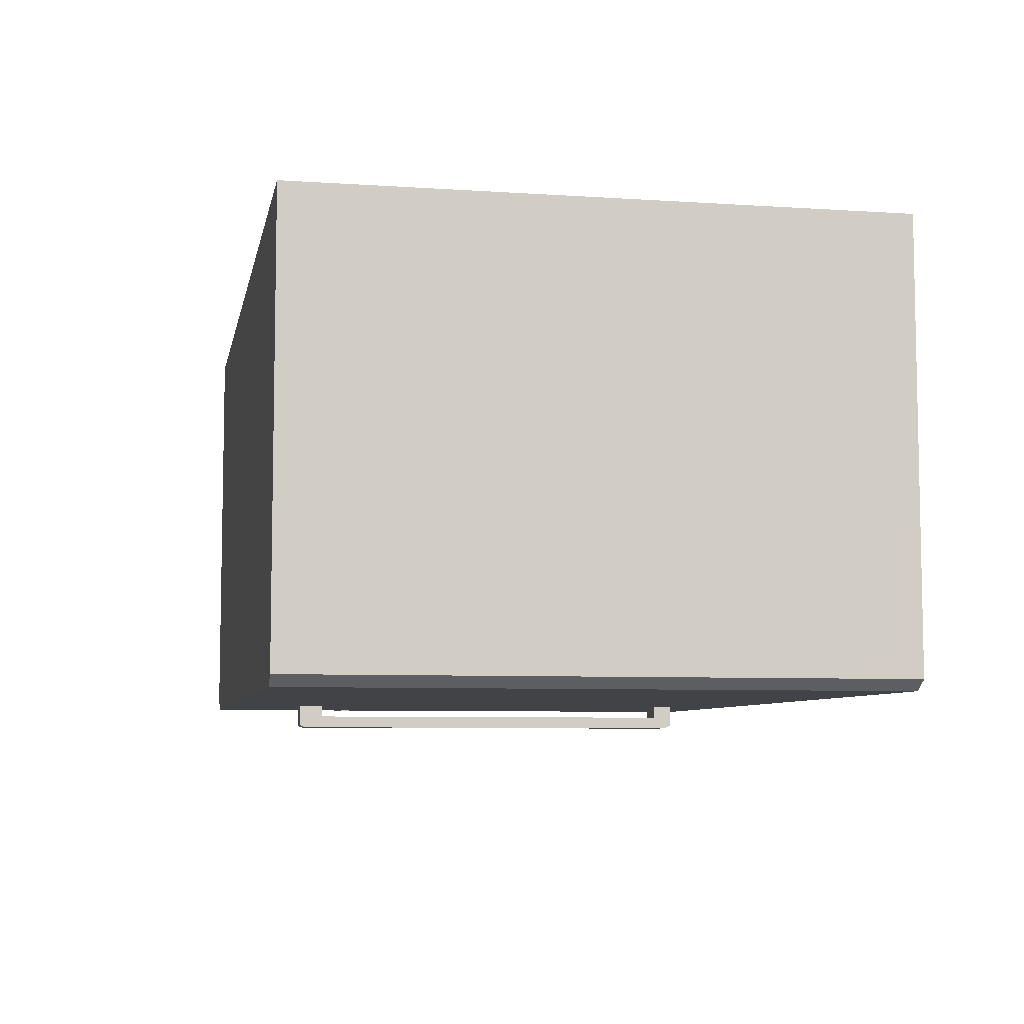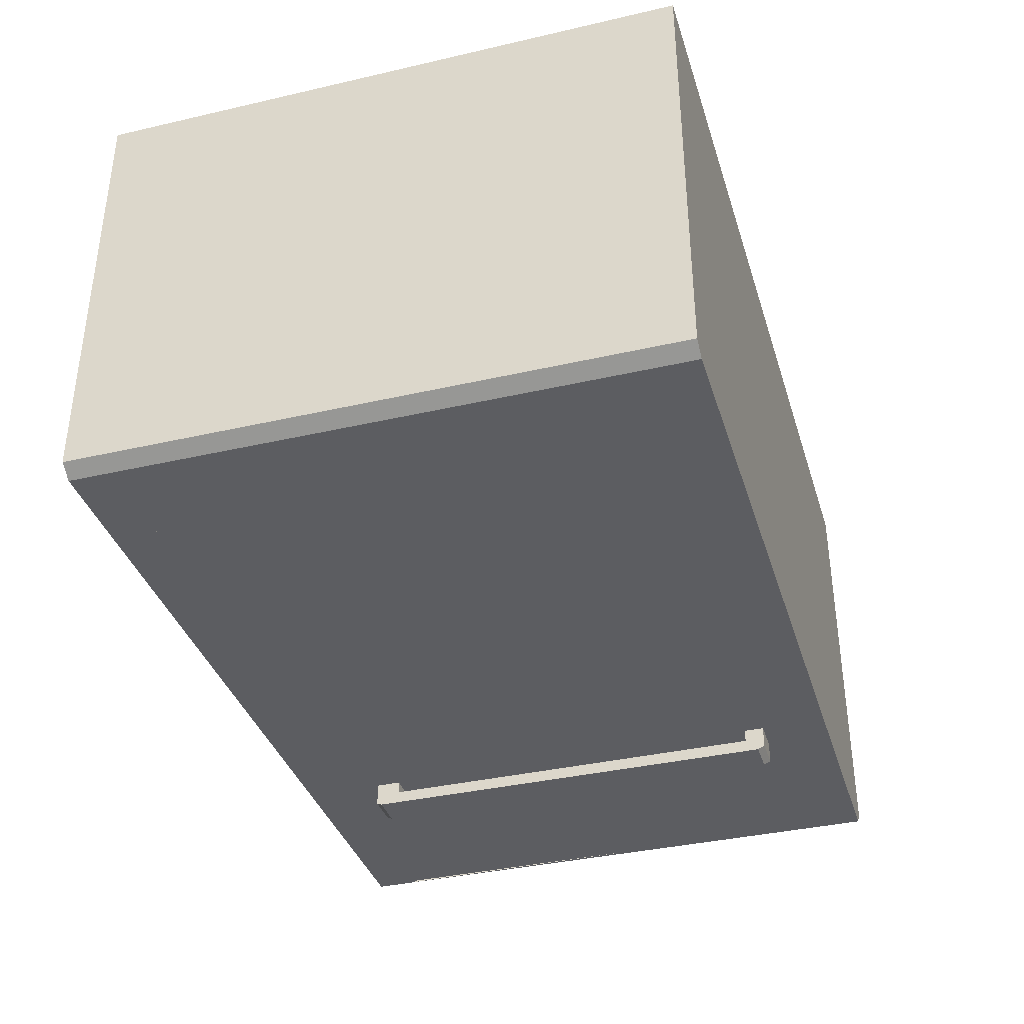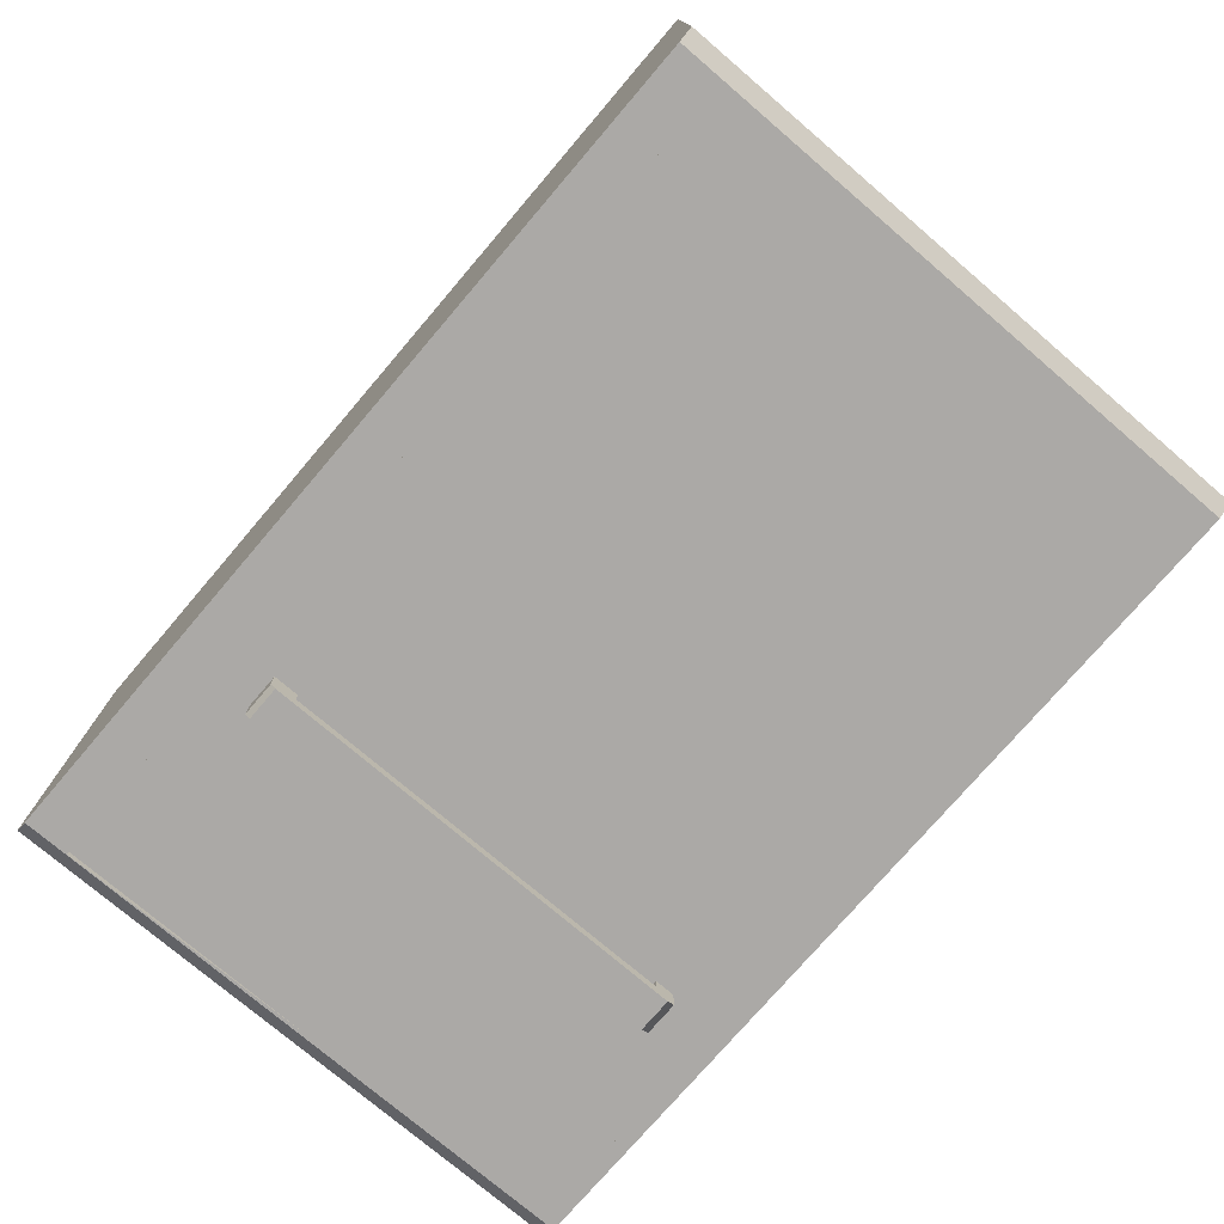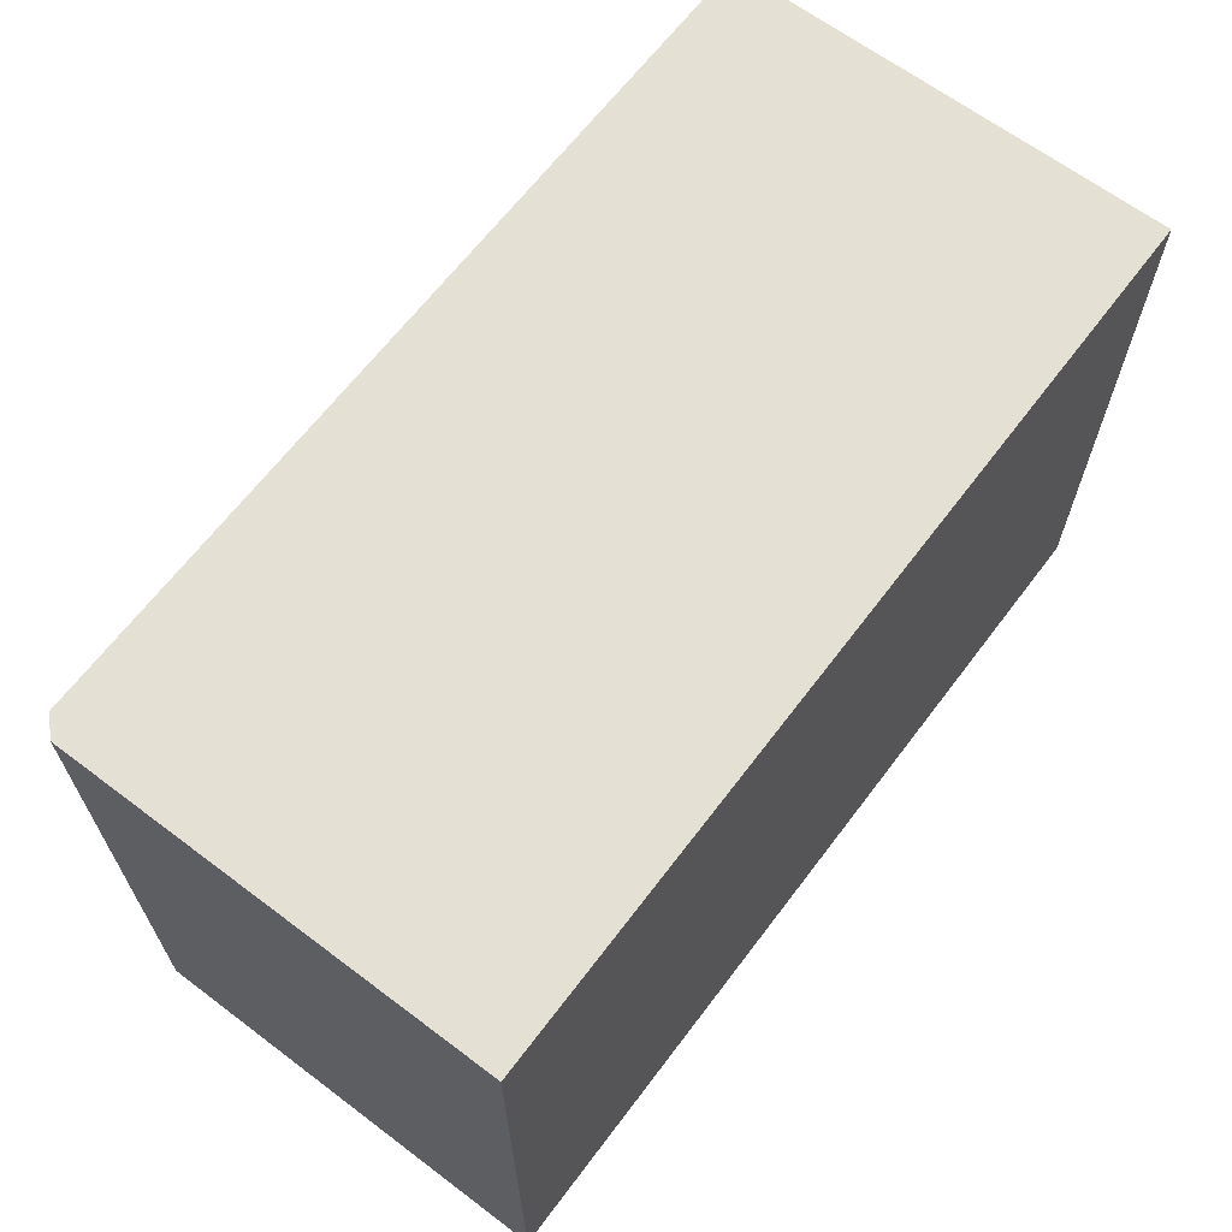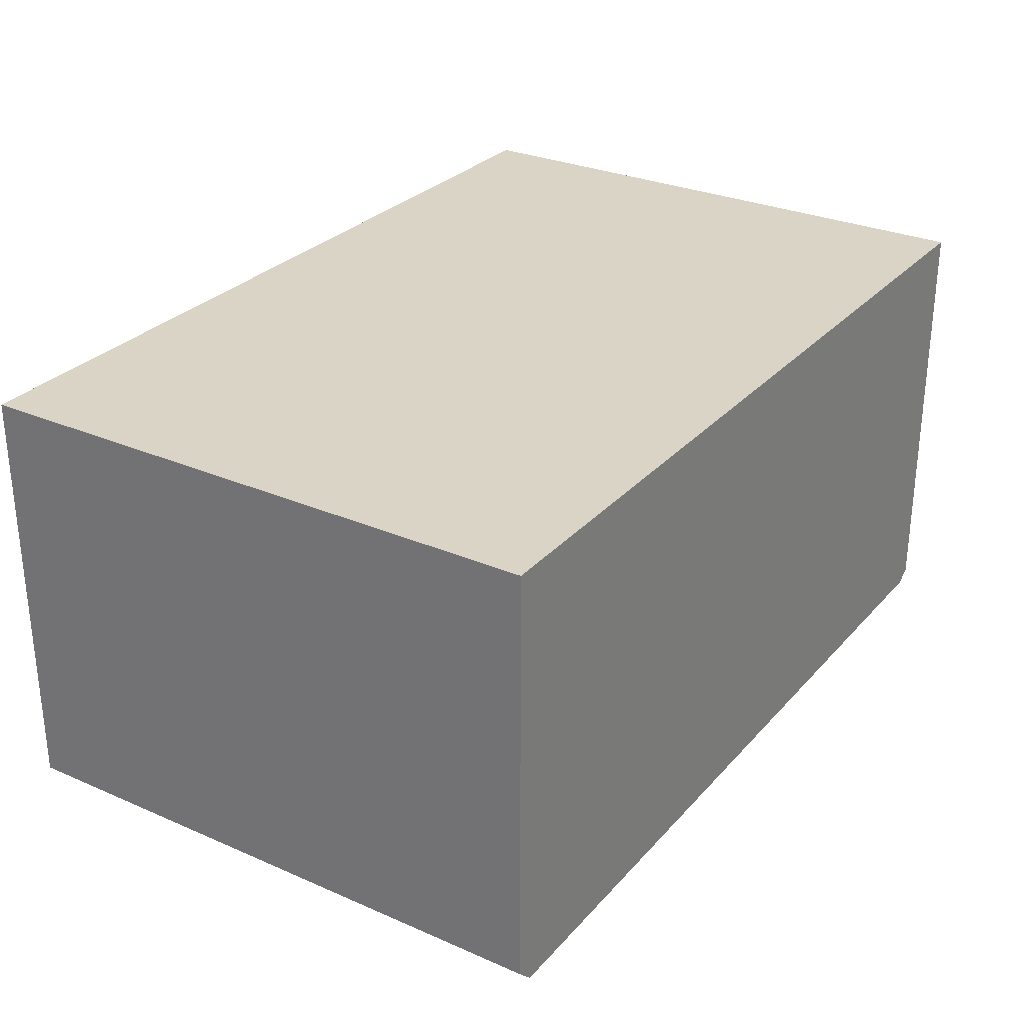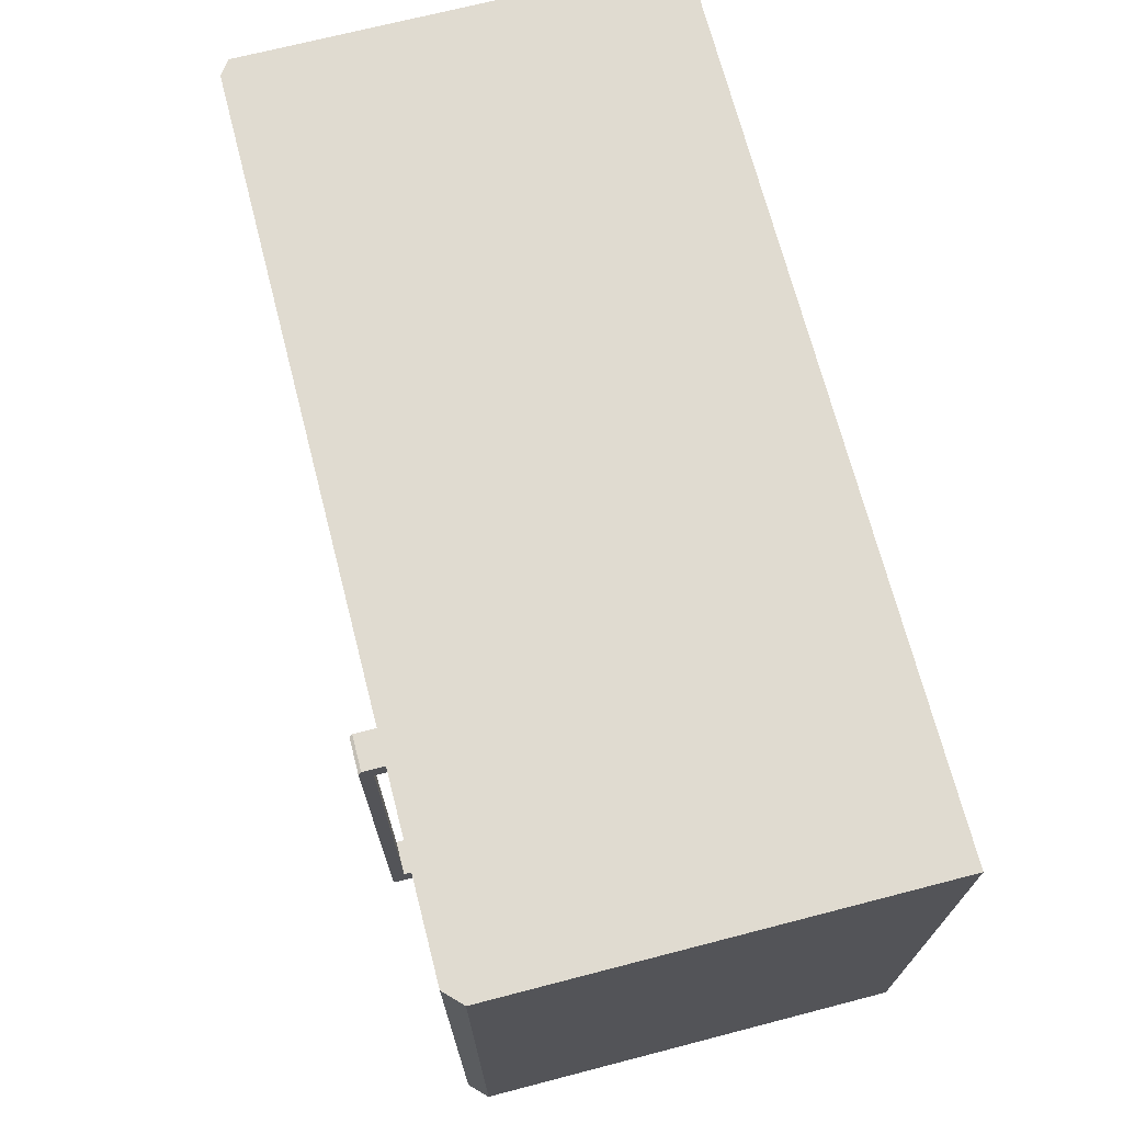
<metadata>
{"format":"obj","ext":"obj","renderer":"f3d","projection":"perspective","resolution":1024,"background":"white","views":[{"elev":-6.9,"azim":79.1,"up":"+Z"},{"elev":-36.9,"azim":106.6,"up":"+Z"},{"elev":-75.6,"azim":49.5,"up":"+Z"},{"elev":65.4,"azim":-52.9,"up":"+Y"},{"elev":28.9,"azim":-57.1,"up":"+Z"},{"elev":70.2,"azim":-104.5,"up":"+Y"}]}
</metadata>
<code>
v -0.2819 -0.2704 -0.09269
v -0.2966 -0.2704 0.2882
v -0.2966 -0.2704 -0.078
v 0.4651 -0.2704 0.2882
v -0.2966 0.2374 -0.078
v -0.2819 0.2374 -0.09269
v 0.4519 -0.2704 -0.09269
v 0.4651 0.2374 0.2882
v -0.2966 0.2374 0.2882
v -0.2816 -0.2324 -0.09269
v 0.4651 -0.2704 -0.08375
v -0.2762 0.2247 -0.09269
v 0.4444 -0.2324 -0.09269
v 0.4519 0.2374 -0.09269
v 0.4651 0.2374 -0.08375
v -0.2665 0.2247 -0.09269
v -0.2762 0.2247 0.2628
v 0.4444 -0.2324 0.2628
v 0.4444 0.2247 -0.09269
v -0.2816 -0.2324 0.2628
v -0.2665 0.2247 0.2628
v 0.4444 0.2247 0.2628
v 0.4444 -0.2324 -0.09269
v -0.2789 -0.2324 0.2806
v -0.2789 -0.2324 -0.09269
v 0.4444 -0.2324 0.2806
v -0.2789 0.2247 -0.09269
v 0.4444 0.2247 0.2806
v -0.2789 0.2247 0.2806
v 0.4444 0.2247 -0.09269
v -0.07553 0.1803 -0.09269
v -0.105 0.1803 -0.1116
v -0.105 0.1803 -0.09269
v -0.07553 0.1803 -0.1116
v -0.105 0.1631 -0.09269
v -0.07553 0.1631 -0.1035
v -0.07553 0.1741 -0.1142
v -0.105 0.1631 -0.1035
v -0.07553 0.1631 -0.09269
v -0.07553 -0.2006 -0.1123
v -0.105 0.1741 -0.1142
v -0.105 -0.1791 -0.1035
v -0.07553 -0.1791 -0.1035
v -0.07553 -0.1961 -0.1142
v -0.105 -0.2006 -0.1123
v -0.07553 -0.1791 -0.09269
v -0.105 -0.1961 -0.1142
v -0.105 -0.2006 -0.09269
v -0.07553 -0.2006 -0.09269
v -0.105 -0.1791 -0.09269
g mesh1_mesh1-geometry
f 1 2 3
f 2 1 4
f 3 2 1
f 4 1 2
f 2 5 3
f 3 5 2
f 3 6 1
f 1 6 3
f 4 1 7
f 7 1 4
f 8 2 4
f 4 2 8
f 5 2 9
f 9 2 5
f 6 3 5
f 5 3 6
f 10 1 6
f 6 1 10
f 1 10 7
f 7 10 1
f 4 7 11
f 11 7 4
f 2 8 9
f 9 8 2
f 11 8 4
f 4 8 11
f 8 5 9
f 9 5 8
f 5 8 6
f 6 8 5
f 10 6 12
f 12 6 10
f 13 7 10
f 10 7 13
f 14 11 7
f 7 11 14
f 8 11 15
f 15 11 8
f 6 8 14
f 14 8 6
f 12 6 16
f 16 6 12
f 17 10 12
f 12 10 17
f 7 13 14
f 14 13 7
f 10 18 13
f 13 18 10
f 11 14 15
f 15 14 11
f 14 8 15
f 15 8 14
f 14 19 6
f 6 19 14
f 16 6 19
f 19 6 16
f 16 17 12
f 12 17 16
f 10 17 20
f 20 17 10
f 14 13 19
f 19 13 14
f 18 10 20
f 20 10 18
f 18 19 13
f 13 19 18
f 19 21 16
f 16 21 19
f 17 16 21
f 21 16 17
f 17 18 20
f 20 18 17
f 19 18 22
f 22 18 19
f 21 19 22
f 22 19 21
f 22 17 21
f 21 17 22
f 18 17 22
f 22 17 18
g mesh2_mesh2-geometry
f 23 24 25
f 24 23 26
f 25 24 23
f 26 23 24
f 24 27 25
f 25 27 24
f 27 23 25
f 25 23 27
f 23 28 26
f 26 28 23
f 28 24 26
f 26 24 28
f 27 24 29
f 29 24 27
f 23 27 30
f 30 27 23
f 28 23 30
f 30 23 28
f 24 28 29
f 29 28 24
f 28 27 29
f 29 27 28
f 27 28 30
f 30 28 27
g mesh3_mesh3-geometry
f 31 32 33
f 32 31 34
f 33 32 31
f 34 31 32
f 32 35 33
f 33 35 32
f 35 31 33
f 33 31 35
f 31 36 34
f 34 36 31
f 37 32 34
f 34 32 37
f 35 32 38
f 38 32 35
f 31 35 39
f 39 35 31
f 36 31 39
f 39 31 36
f 36 40 34
f 34 40 36
f 32 37 41
f 41 37 32
f 34 40 37
f 37 40 34
f 38 32 42
f 42 32 38
f 36 35 38
f 38 35 36
f 35 36 39
f 39 36 35
f 43 40 36
f 36 40 43
f 44 41 37
f 37 41 44
f 45 32 41
f 41 32 45
f 37 40 44
f 44 40 37
f 45 42 32
f 32 42 45
f 42 36 38
f 38 36 42
f 46 40 43
f 43 40 46
f 36 42 43
f 43 42 36
f 41 44 47
f 47 44 41
f 45 41 47
f 47 41 45
f 40 47 44
f 44 47 40
f 48 42 45
f 45 42 48
f 40 46 49
f 49 46 40
f 42 46 43
f 43 46 42
f 47 40 45
f 45 40 47
f 42 48 50
f 50 48 42
f 40 48 45
f 45 48 40
f 46 48 49
f 49 48 46
f 48 40 49
f 49 40 48
f 46 42 50
f 50 42 46
f 48 46 50
f 50 46 48

</code>
